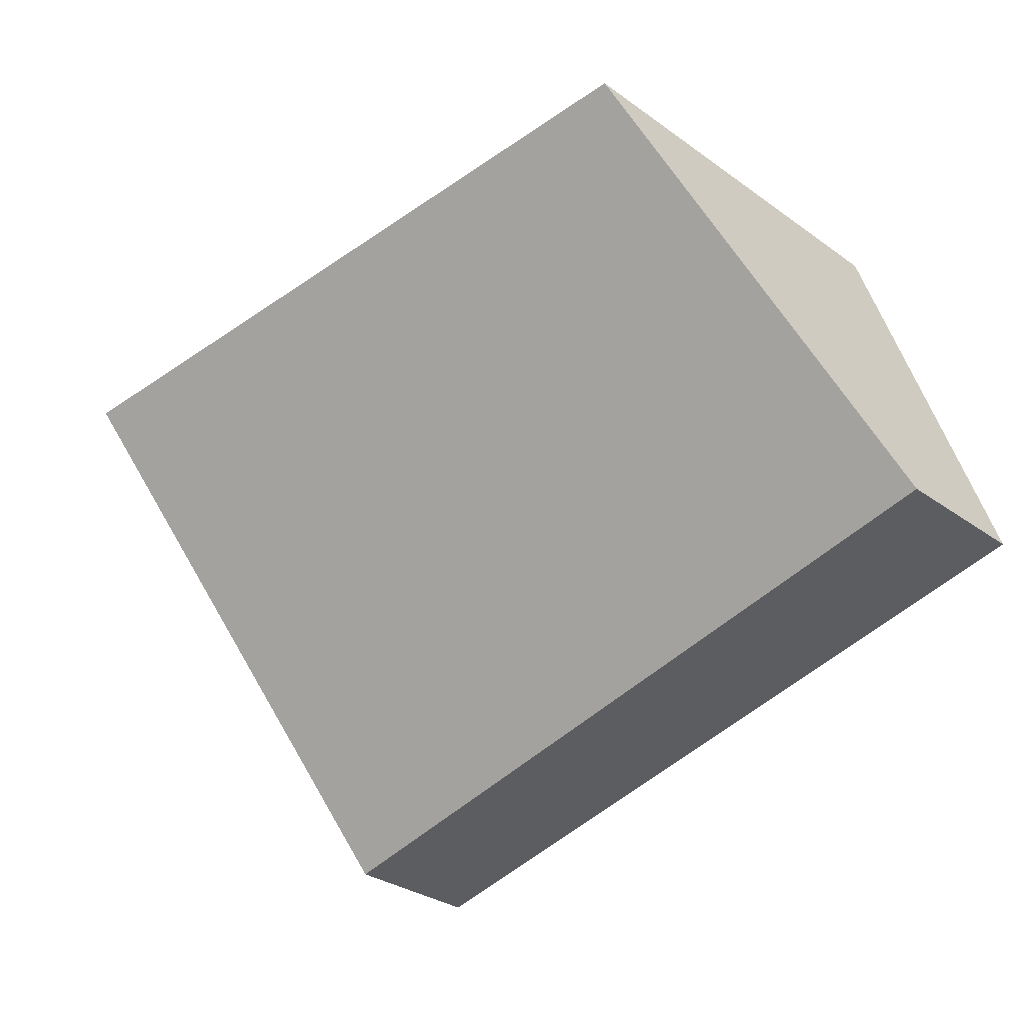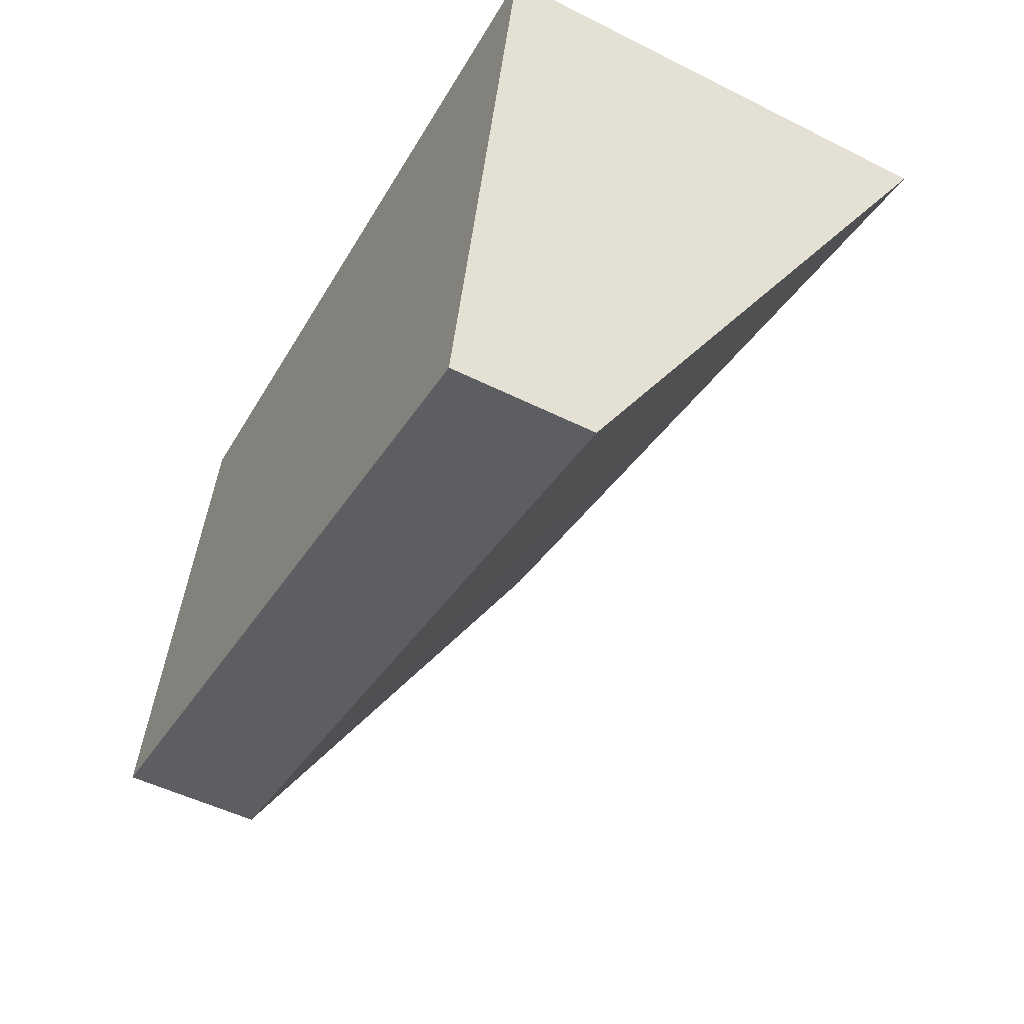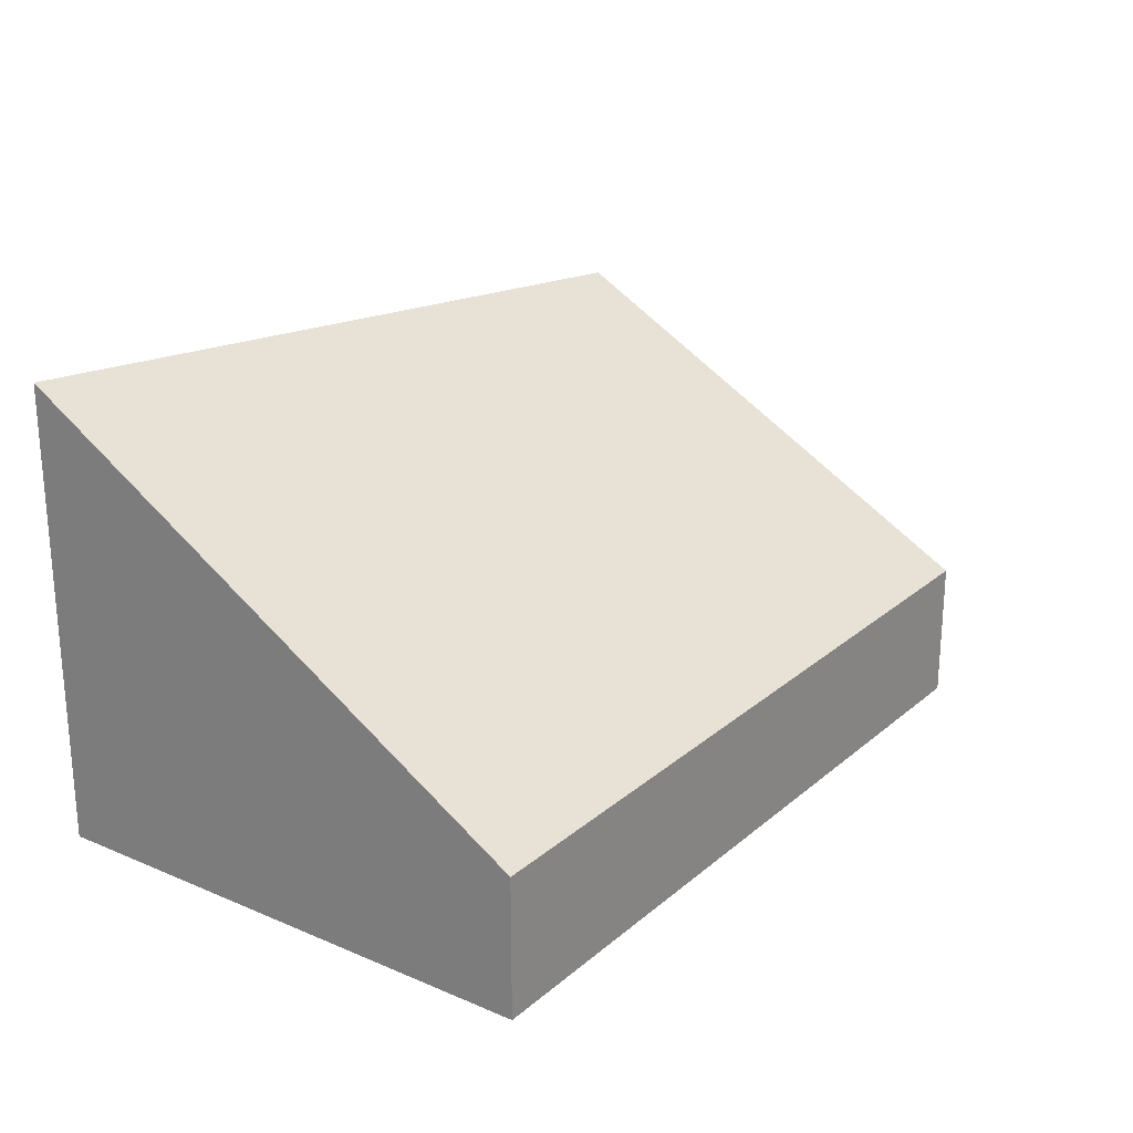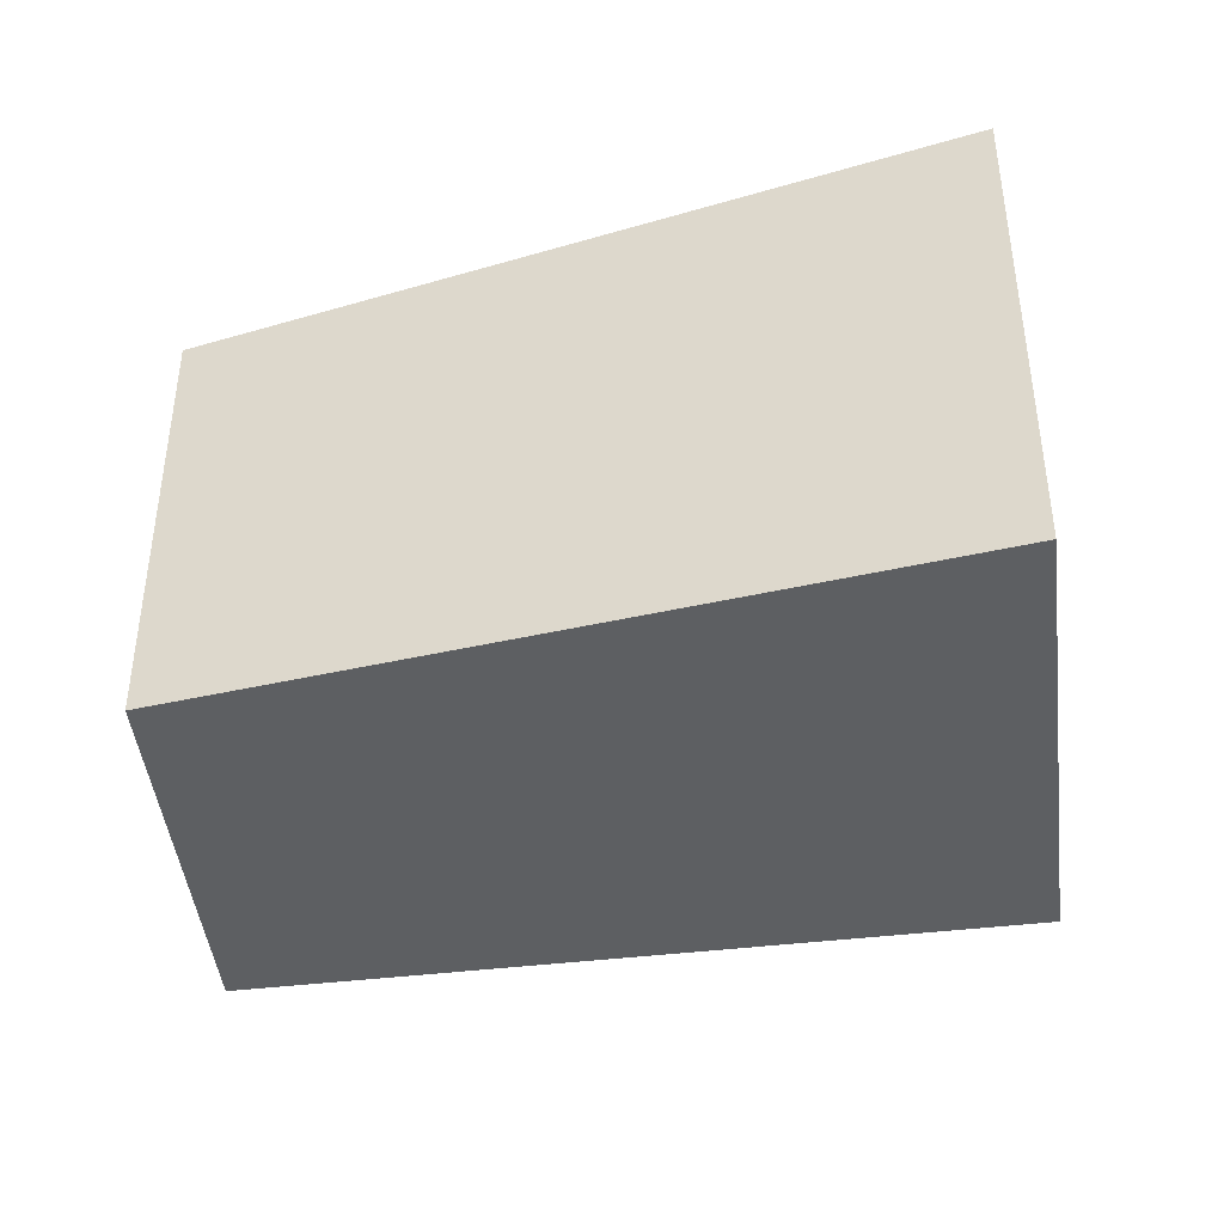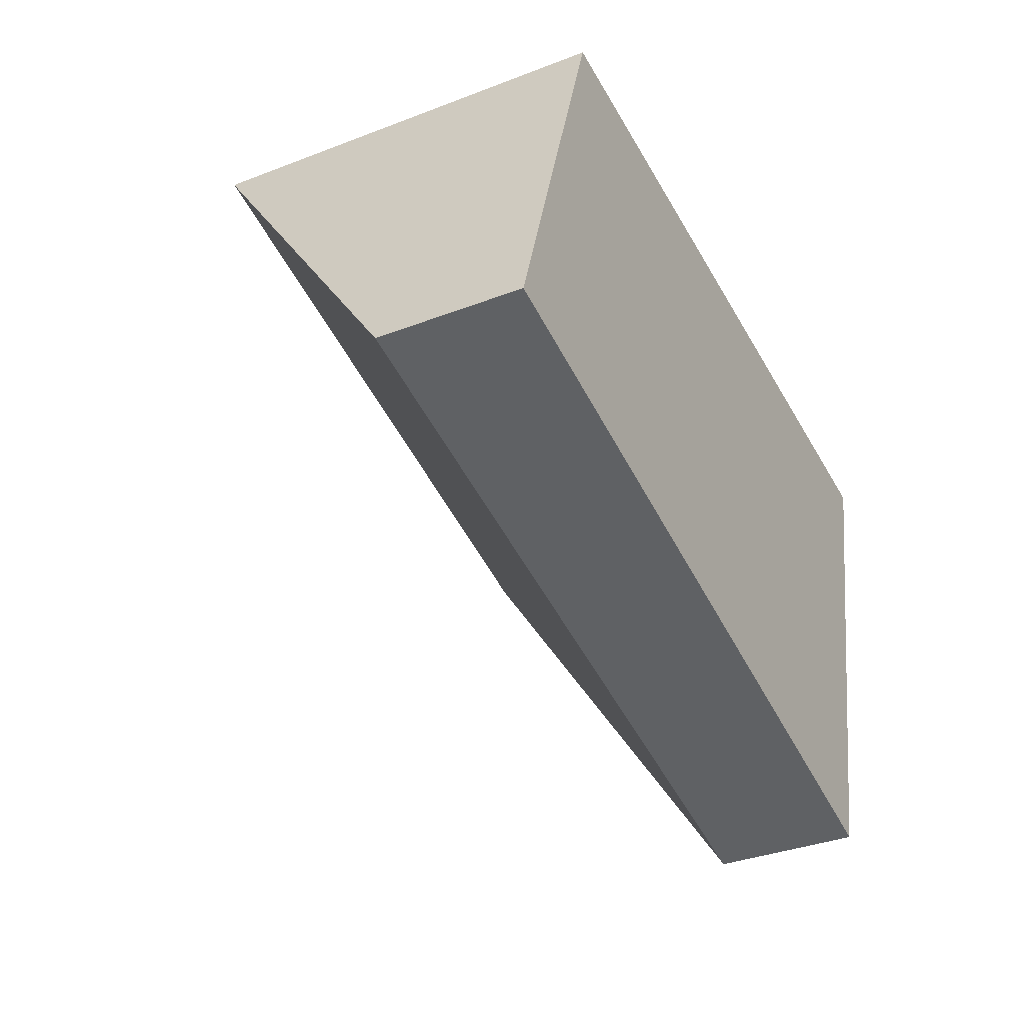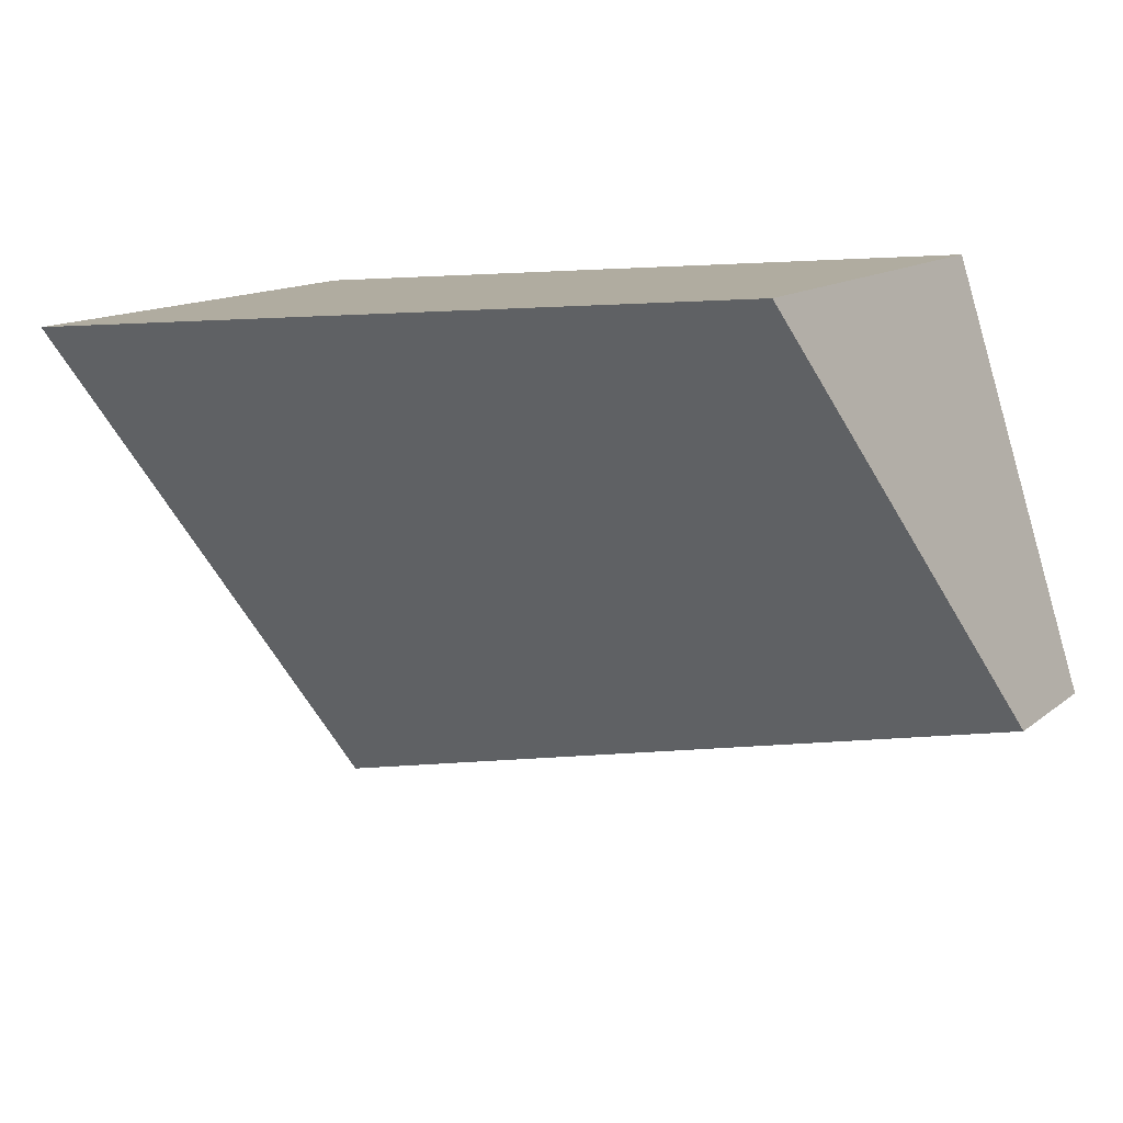
<metadata>
{"format":"obj","ext":"obj","renderer":"f3d","projection":"perspective","resolution":1024,"background":"white","views":[{"elev":-31.6,"azim":-135.2,"up":"+Z"},{"elev":-50.8,"azim":61.4,"up":"+Z"},{"elev":23.8,"azim":138.5,"up":"+Y"},{"elev":-39.5,"azim":21.4,"up":"+Y"},{"elev":-35.4,"azim":-63.0,"up":"+Z"},{"elev":13.3,"azim":-148.9,"up":"+Z"}]}
</metadata>
<code>
v  6.234 3.179 2.212
v  3.931 3.179 2.717
v  6.301 3.363 2.502
v  5.445 1.021 -1.194
v  5.076 1.021 -1.113
v  0 1.021 6.252e-17
v  0.96 2.949 2.986
v  5.445 7.311e-17 -1.194
v  5.076 6.815e-17 -1.113
v  0 0 0
v  0.96 -1.828e-16 2.986
v  3.931 -1.664e-16 2.717
v  6.301 -1.532e-16 2.502
v  6.234 -1.354e-16 2.212
g defaultobject
f 1 2 3
f 2 1 4
f 2 4 5
f 2 5 6
f 2 6 7
f 8 5 4
f 5 8 6
f 6 8 9
f 6 9 10
f 6 11 7
f 11 6 10
f 11 2 7
f 2 11 3
f 3 11 12
f 3 12 13
f 13 1 3
f 1 13 4
f 4 13 8
f 8 13 14
f 9 11 10
f 11 9 8
f 11 8 14
f 11 14 12
f 12 14 13

</code>
